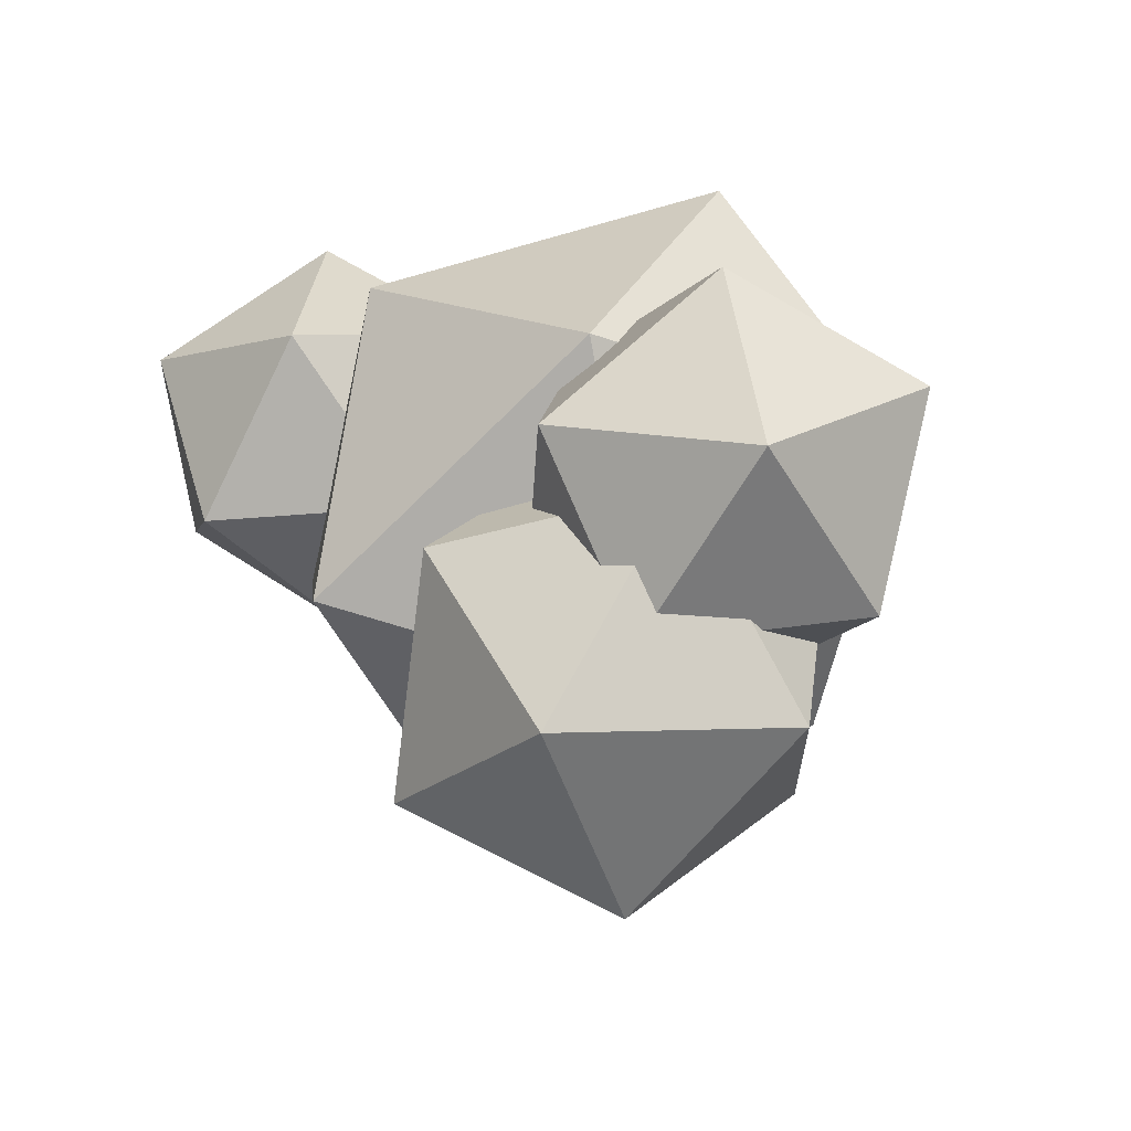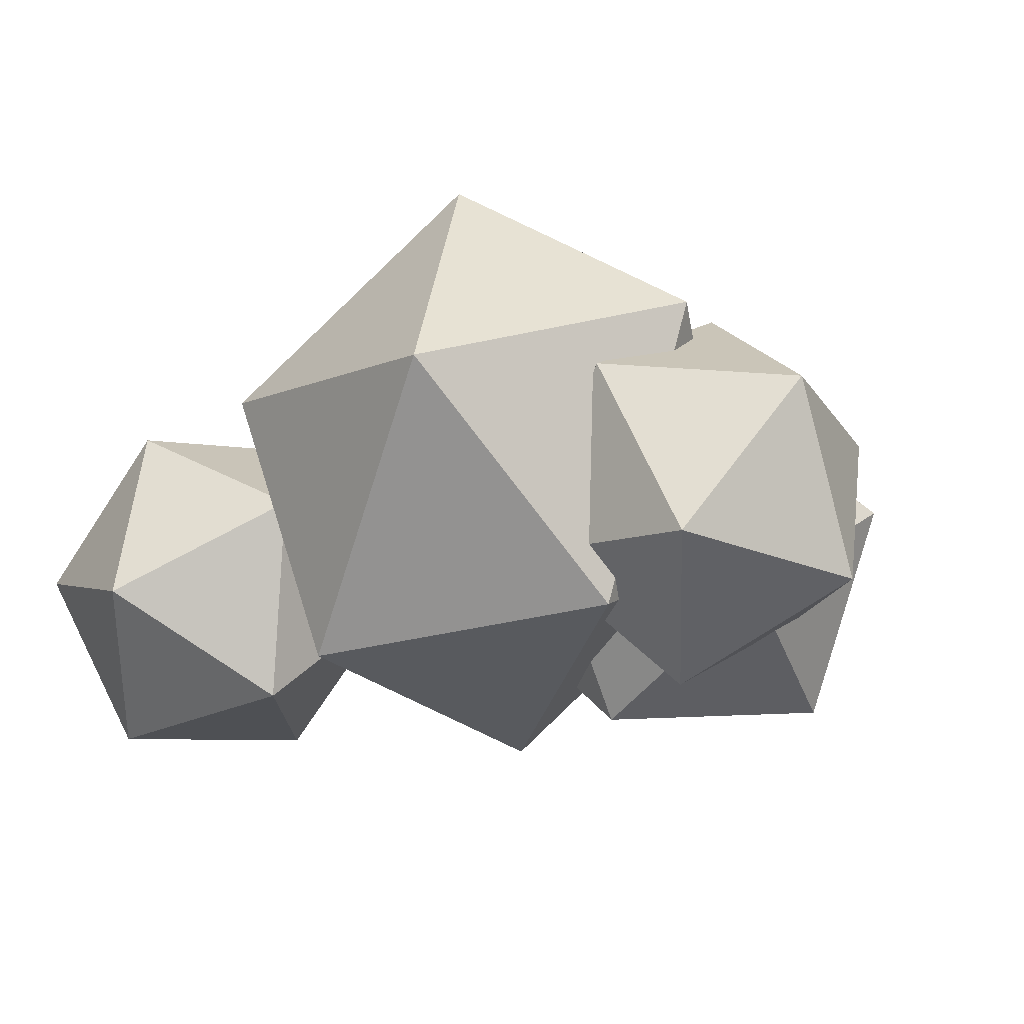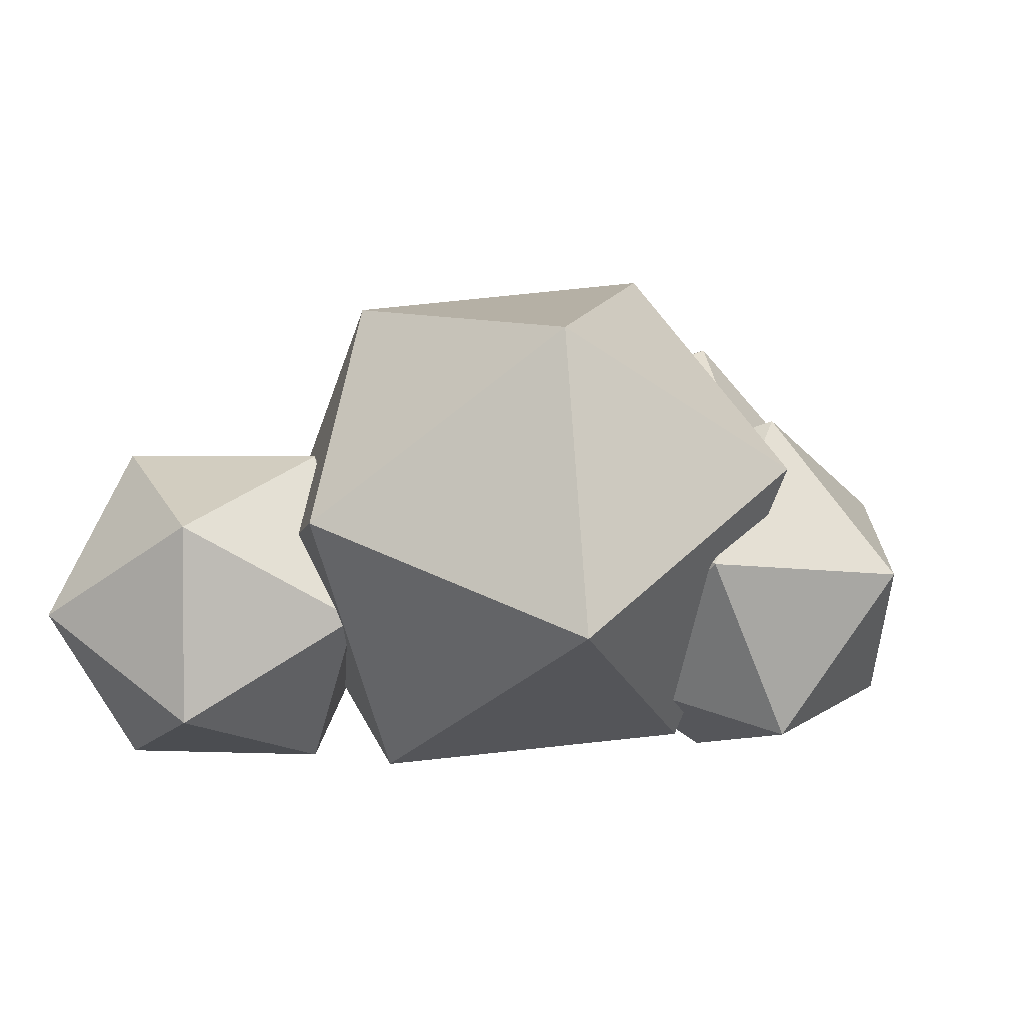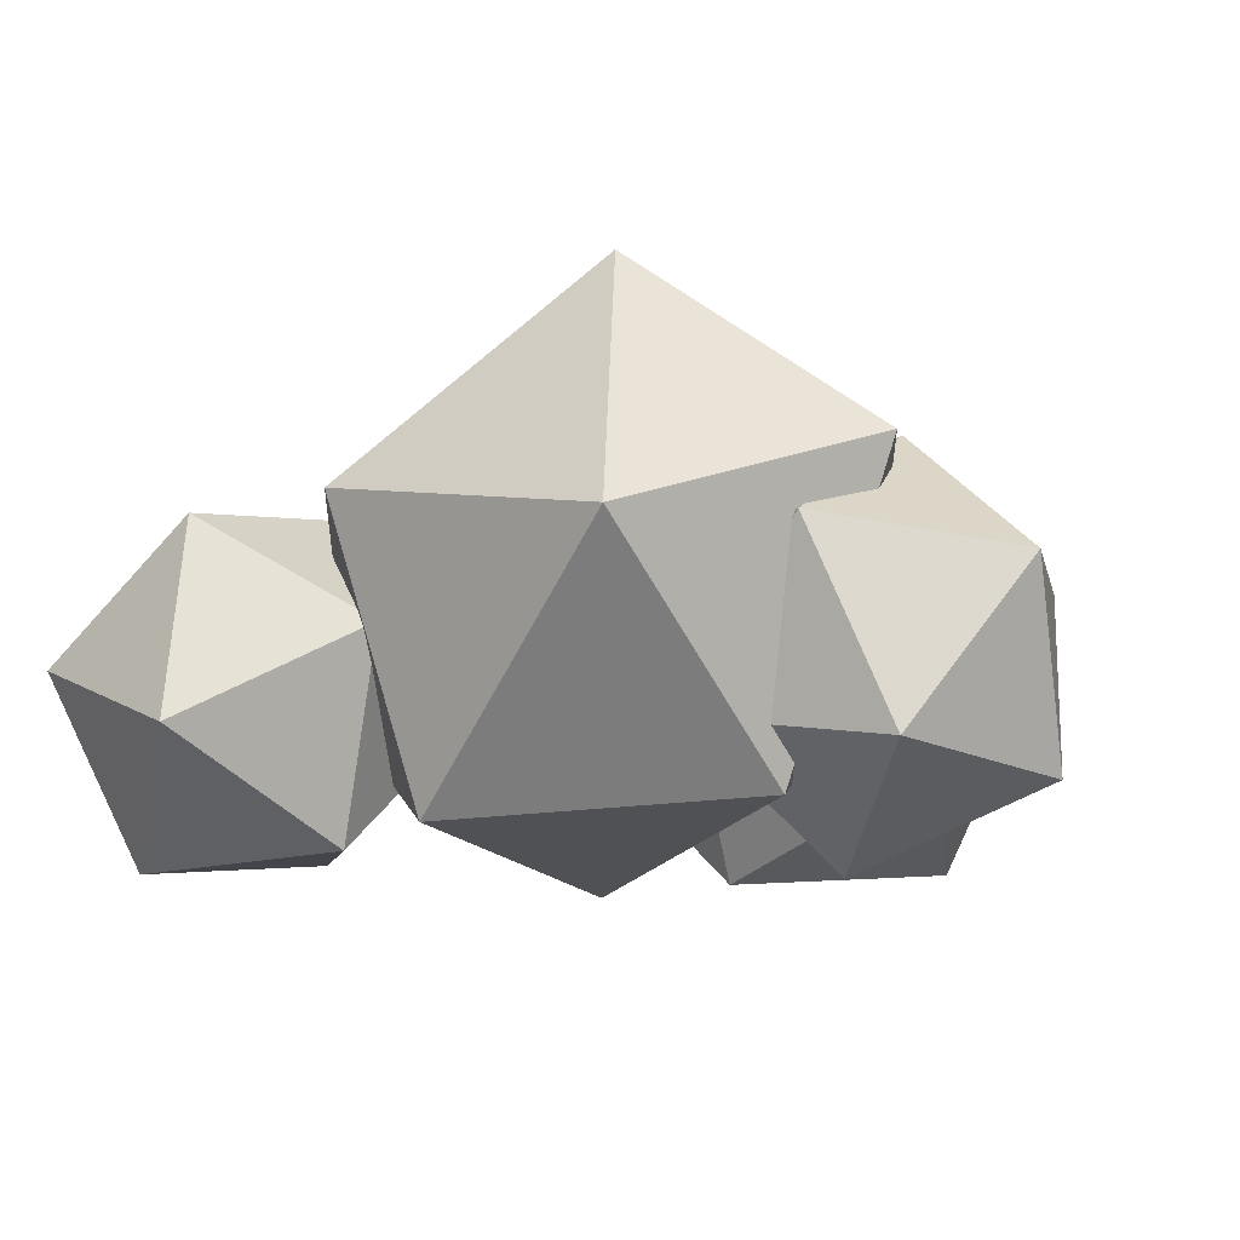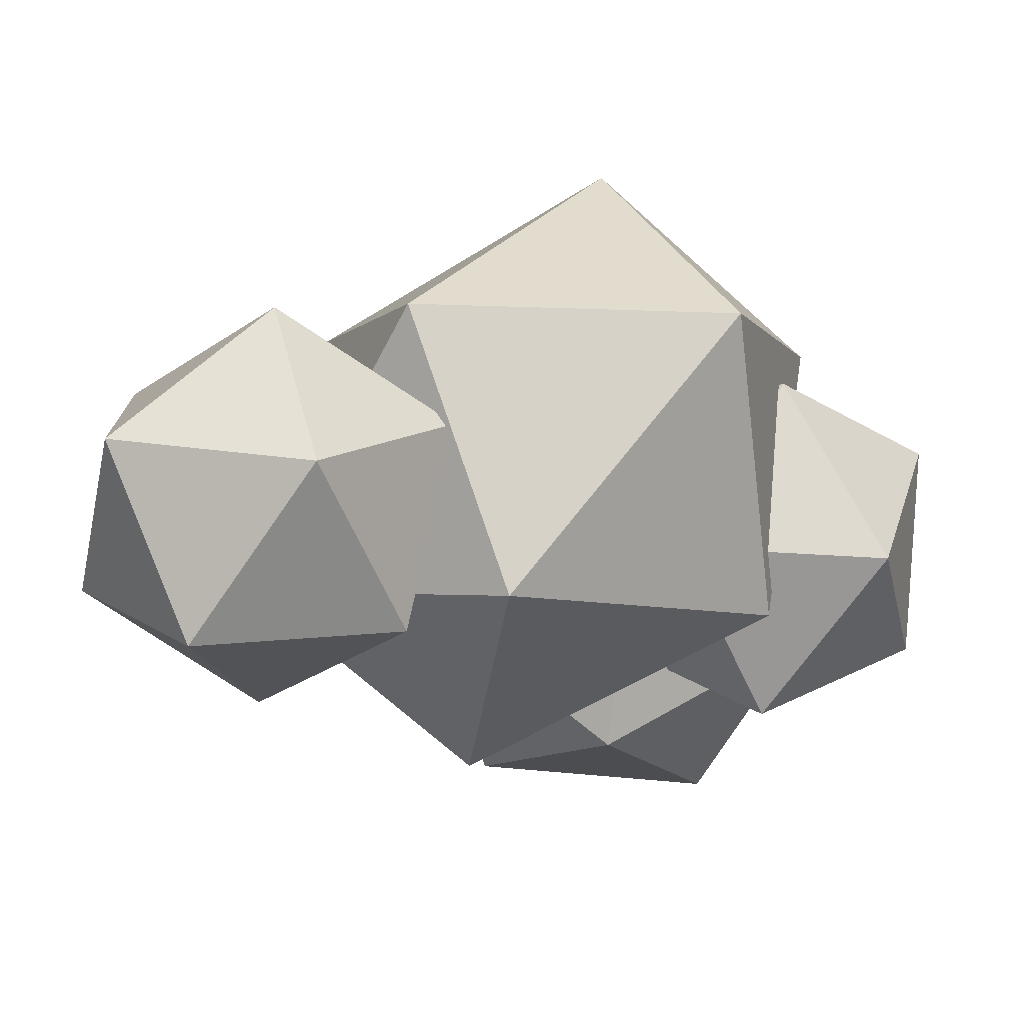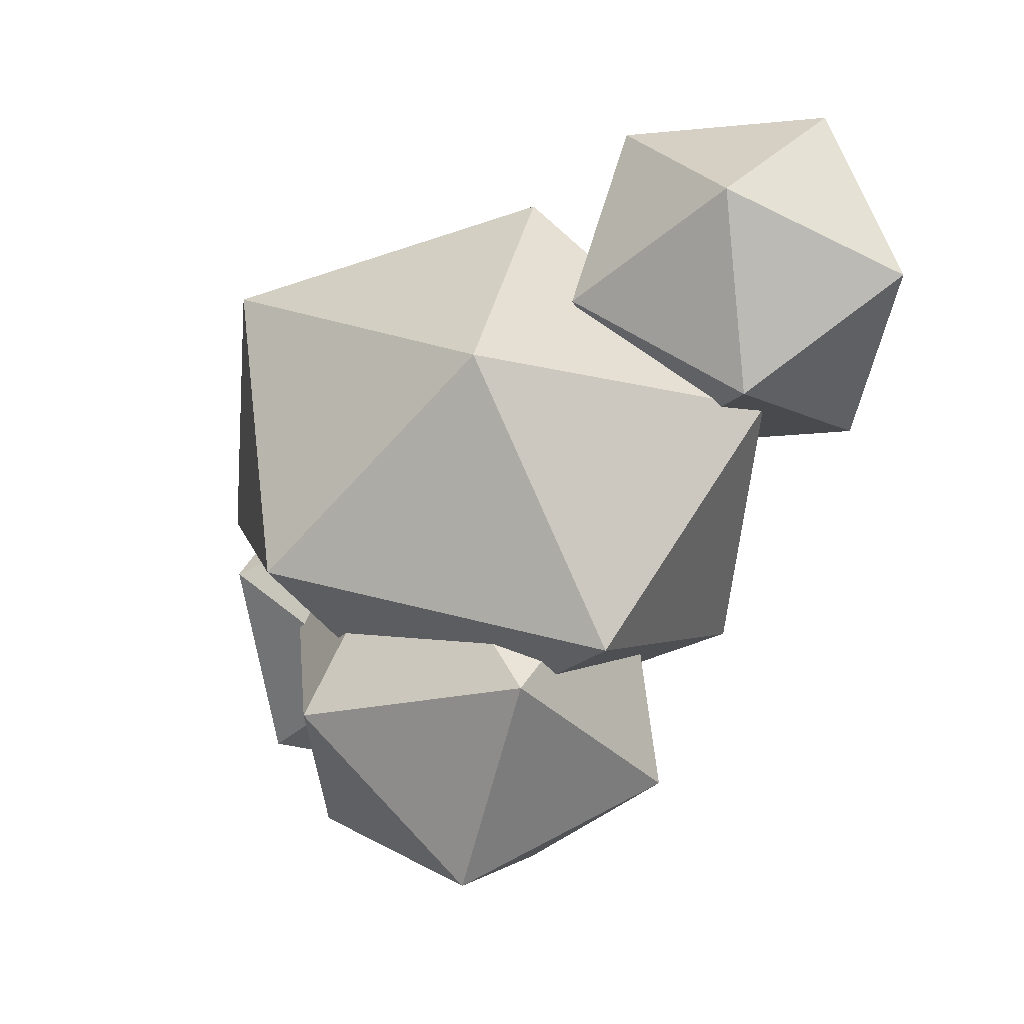
<metadata>
{"format":"obj","ext":"obj","renderer":"f3d","projection":"perspective","resolution":1024,"background":"white","views":[{"elev":-27.5,"azim":42.9,"up":"+Z"},{"elev":-26.4,"azim":48.1,"up":"+Y"},{"elev":16.1,"azim":23.0,"up":"+Y"},{"elev":-16.3,"azim":35.9,"up":"+Y"},{"elev":58.7,"azim":-10.7,"up":"+Z"},{"elev":-24.4,"azim":-136.5,"up":"+Z"}]}
</metadata>
<code>
o Circle.002_Circle.010
v 38.2 -0.8263 -2.801
v 35.55 1.445 -0.717
v 37.19 3.07 -4.43
v 41.48 1.982 -4.278
v 42.57 -0.4015 -0.5003
v 38.84 -0.6477 1.729
v 37.18 5.667 -0.9023
v 40.86 5.988 -3.107
v 44.15 3.896 -0.661
v 42.51 2.271 3.052
v 38.21 3.359 2.9
v 41.49 6.166 1.423
v 43.55 4.293 -1.83
v 40.99 3.243 -0.9731
v 43.46 2.711 0.5112
v 45.63 2.285 -1.324
v 44.5 2.549 -3.918
v 41.63 3.146 -3.725
v 41.48 0.5836 0.07779
v 44.35 -0.005035 -0.154
v 44.99 -0.1022 -2.906
v 42.52 0.4297 -4.391
v 40.35 0.8556 -2.556
v 42.43 -1.152 -2.049
v 36.64 0.4634 3.913
v 34.06 1.603 3.422
v 34.69 -0.897 2.246
v 37.46 -0.7993 1.514
v 38.55 1.774 2.247
v 36.44 3.246 3.417
v 33.3 1.051 0.7237
v 35.39 -0.4401 -0.4602
v 37.77 1.203 -0.4648
v 37.15 3.703 0.7113
v 34.38 3.605 1.443
v 35.2 2.342 -0.9564
v 43.67 2.175 -5.221
v 43.38 0.2369 -2.698
v 41.88 -0.4966 -5.62
v 40.73 2.214 -6.855
v 41.52 4.646 -4.709
v 43.16 3.4 -2.126
v 40.25 -0.8753 -2.798
v 38.61 0.3001 -5.341
v 38.4 3.464 -4.769
v 39.9 4.197 -1.846
v 41.05 1.487 -0.6121
v 38.1 1.526 -2.245
f 1 2 3
f 2 1 6
f 1 3 4
f 1 4 5
f 1 5 6
f 2 6 11
f 3 2 7
f 4 3 8
f 5 4 9
f 6 5 10
f 2 11 7
f 3 7 8
f 4 8 9
f 5 9 10
f 6 10 11
f 7 11 12
f 8 7 12
f 9 8 12
f 10 9 12
f 11 10 12
f 13 14 15
f 14 13 18
f 13 15 16
f 13 16 17
f 13 17 18
f 14 18 23
f 15 14 19
f 16 15 20
f 17 16 21
f 18 17 22
f 14 23 19
f 15 19 20
f 16 20 21
f 17 21 22
f 18 22 23
f 19 23 24
f 20 19 24
f 21 20 24
f 22 21 24
f 23 22 24
f 25 26 27
f 26 25 30
f 25 27 28
f 25 28 29
f 25 29 30
f 26 30 35
f 27 26 31
f 28 27 32
f 29 28 33
f 30 29 34
f 26 35 31
f 27 31 32
f 28 32 33
f 29 33 34
f 30 34 35
f 31 35 36
f 32 31 36
f 33 32 36
f 34 33 36
f 35 34 36
f 37 38 39
f 38 37 42
f 37 39 40
f 37 40 41
f 37 41 42
f 38 42 47
f 39 38 43
f 40 39 44
f 41 40 45
f 42 41 46
f 38 47 43
f 39 43 44
f 40 44 45
f 41 45 46
f 42 46 47
f 43 47 48
f 44 43 48
f 45 44 48
f 46 45 48
f 47 46 48

</code>
